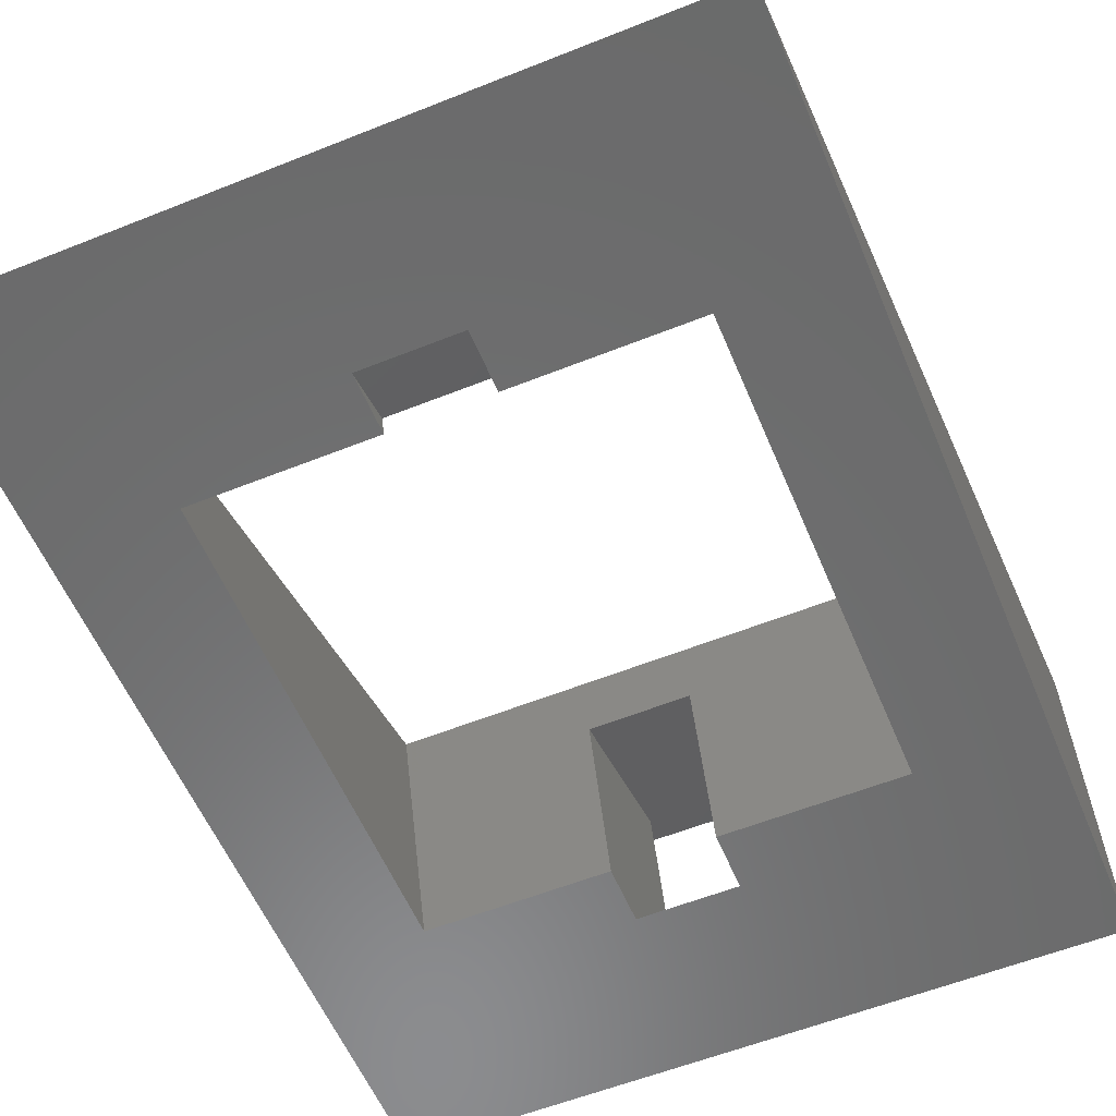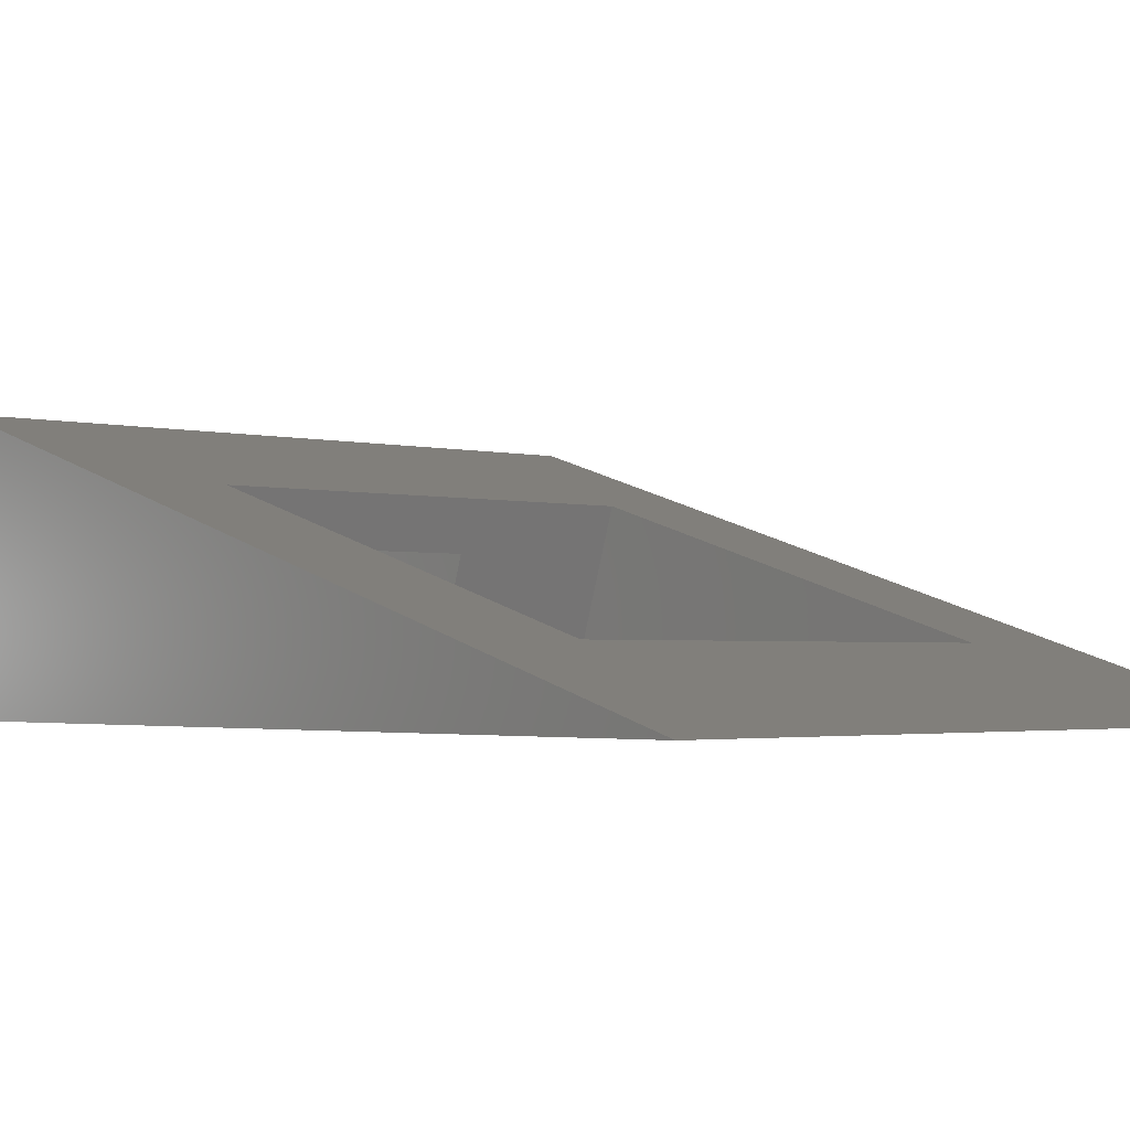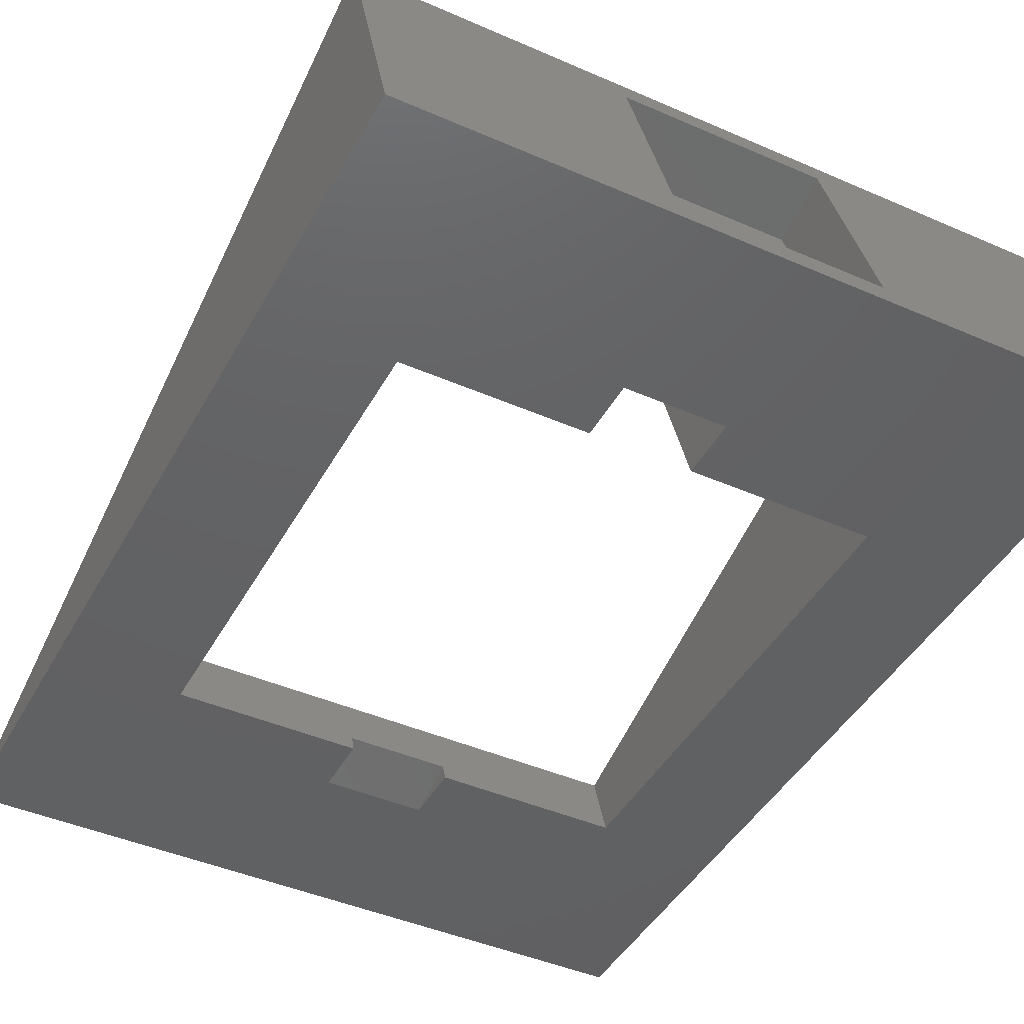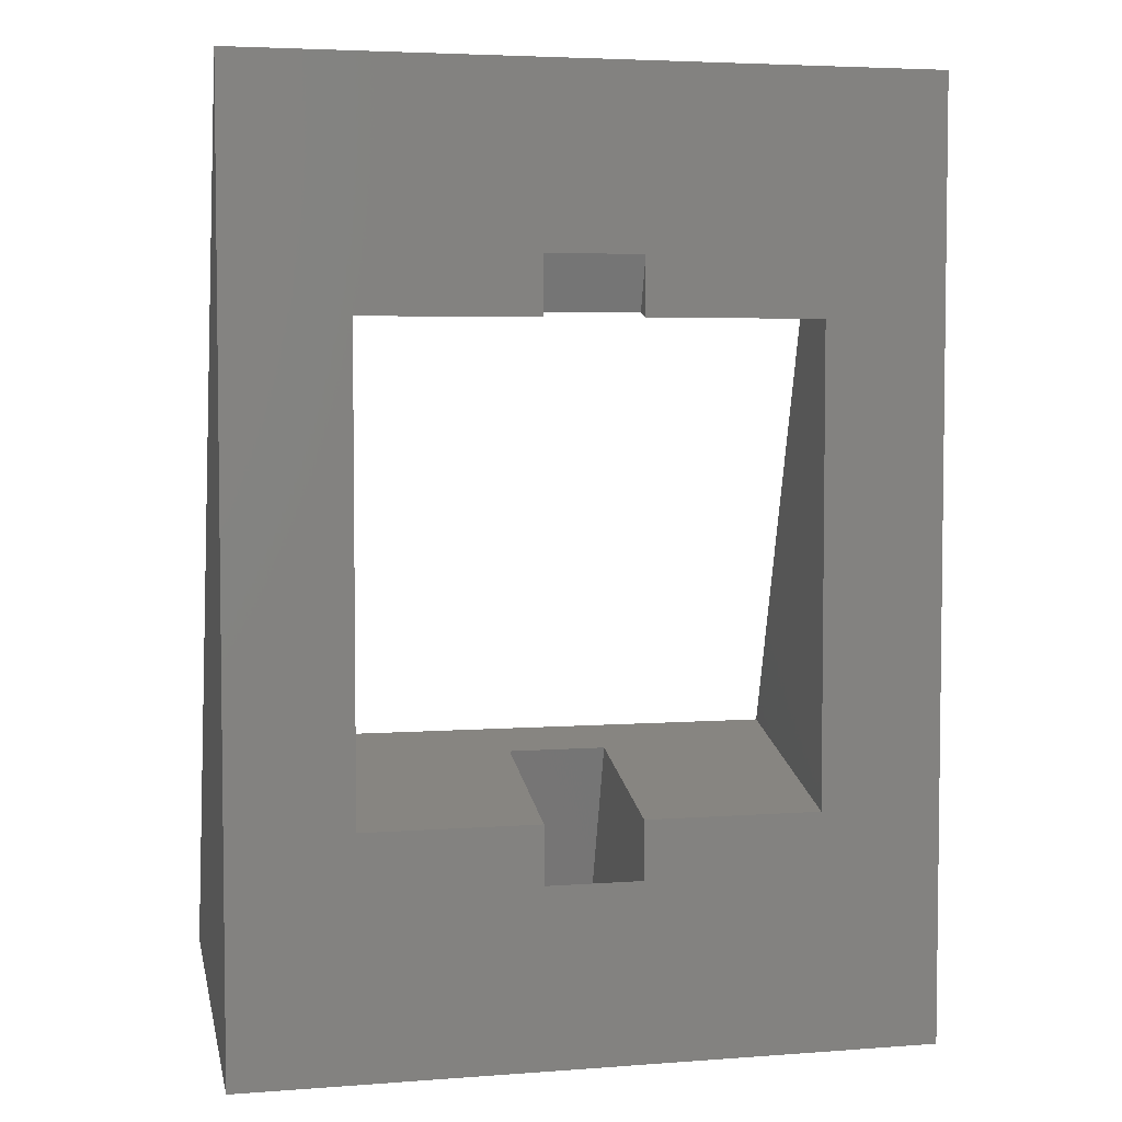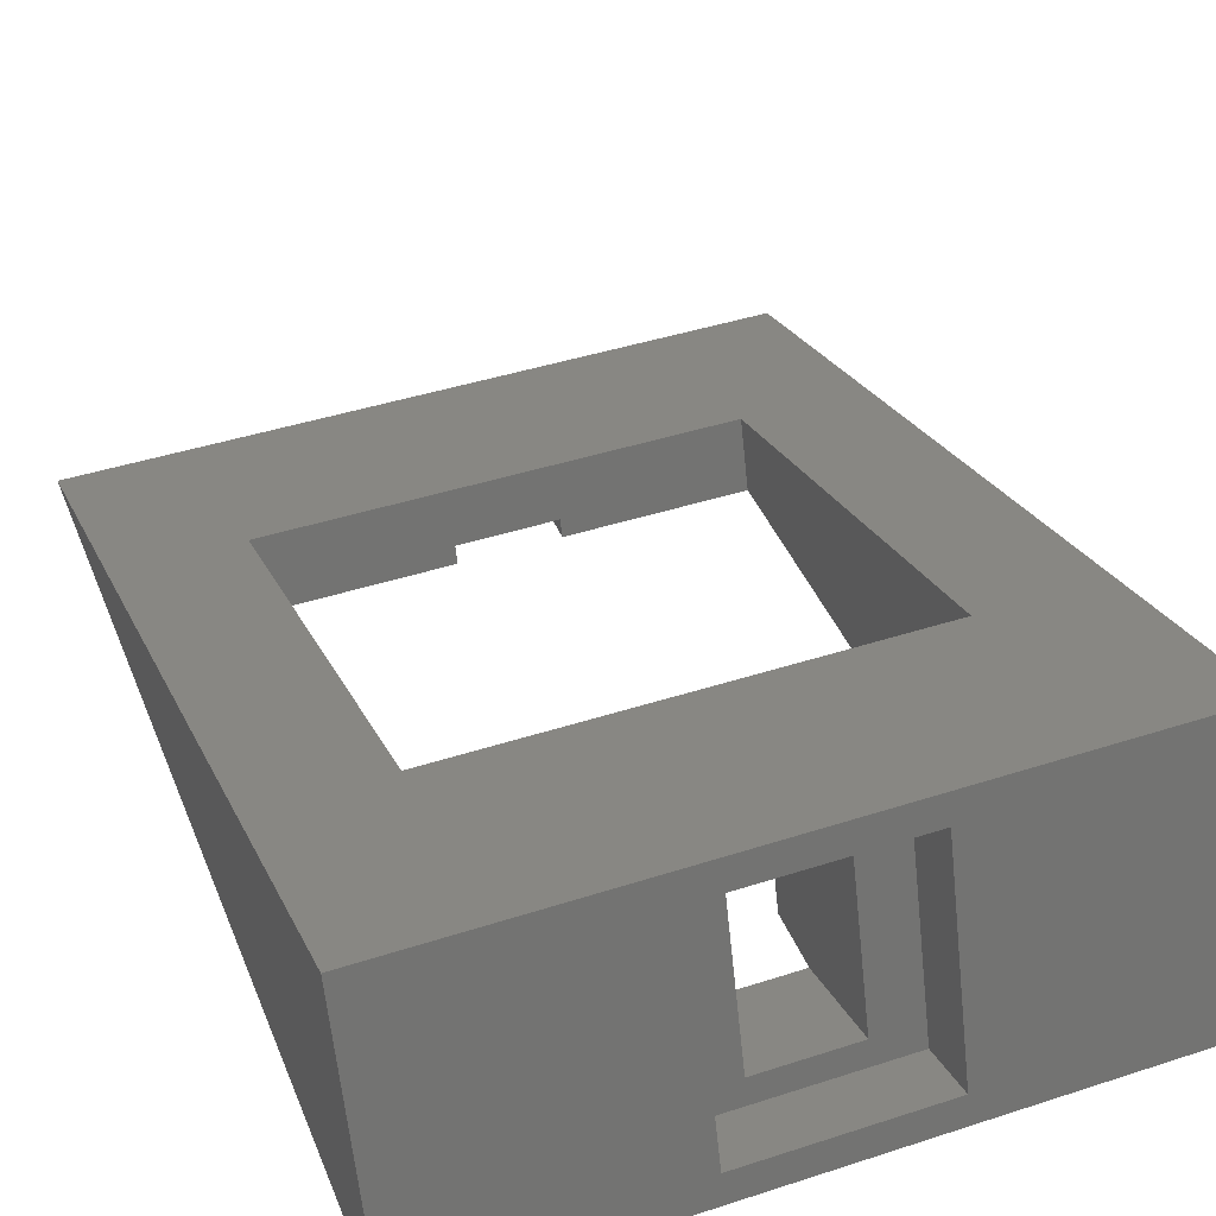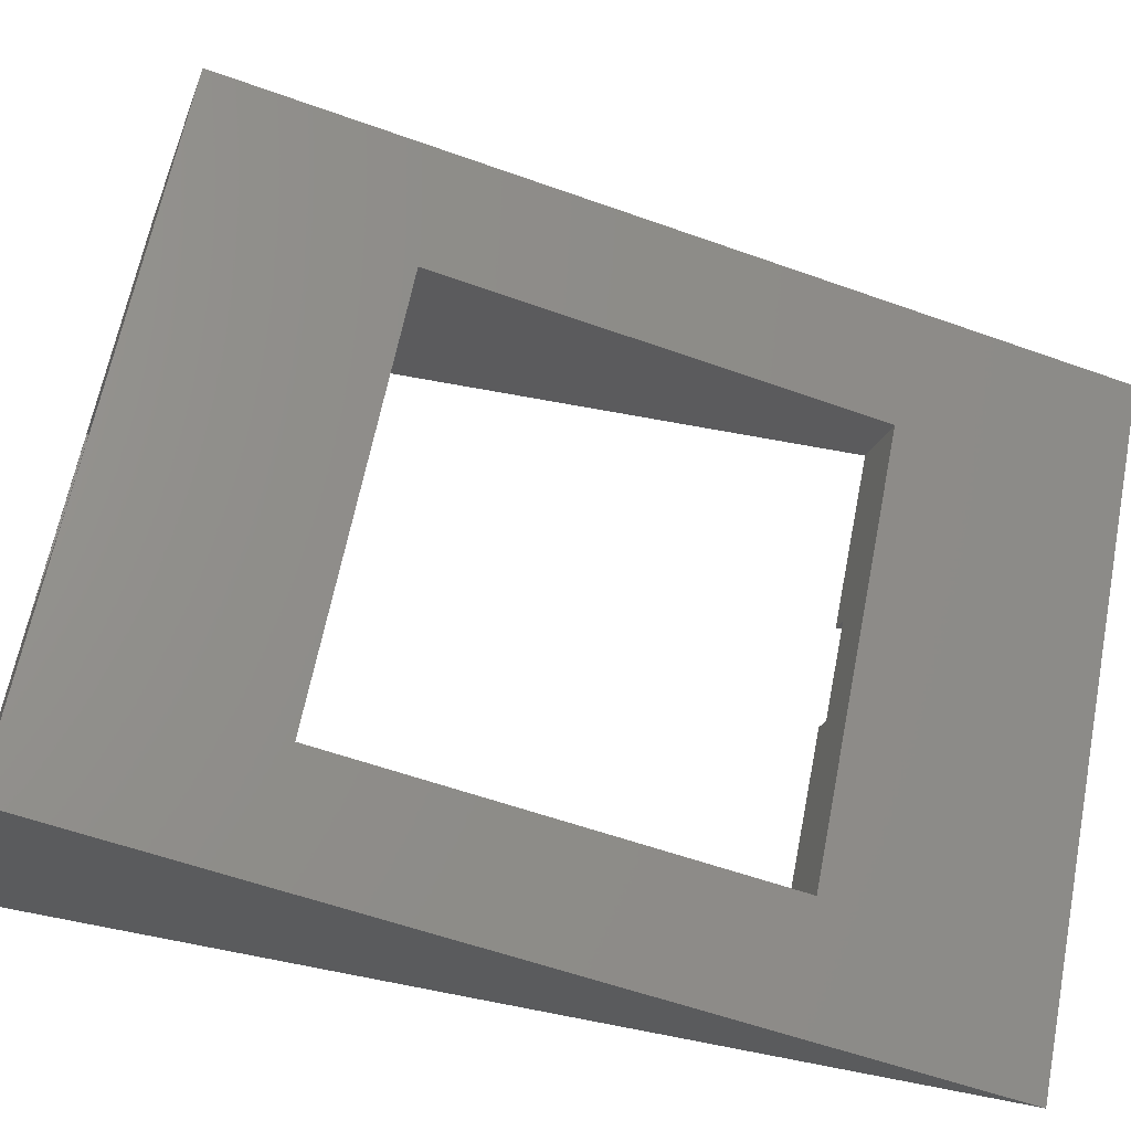
<metadata>
{"format":"stl","ext":"stl","renderer":"f3d","projection":"perspective","resolution":1024,"background":"white","views":[{"elev":-57.4,"azim":-157.4,"up":"+Z"},{"elev":-2.1,"azim":136.8,"up":"+Z"},{"elev":-43.9,"azim":-27.2,"up":"+Z"},{"elev":4.5,"azim":166.3,"up":"+Y"},{"elev":42.4,"azim":-21.2,"up":"+Z"},{"elev":64.4,"azim":101.2,"up":"+Z"}]}
</metadata>
<code>
# stl→obj: 38 verts, 80 faces
v 0 -37.28 11.47
v 0 0 0
v 0 -40.8 5.662e-15
v 17.1 -30.6 4.247e-15
v 30 -40.8 5.662e-15
v 17.1 -33.13 4.598e-15
v 5.25 -30.6 4.247e-15
v 5.25 -10.2 1.416e-15
v 12.9 -33.13 4.598e-15
v 12.9 -30.6 4.247e-15
v 24.75 -10.2 1.416e-15
v 30 0 0
v 24.75 -30.6 4.247e-15
v 17.1 -10.2 1.416e-15
v 12.9 -10.2 1.416e-15
v 12.9 -7.671 1.064e-15
v 17.1 -7.671 1.064e-15
v 5.25 -27.96 8.602
v 5.25 -9.319 2.867
v 24.75 -9.319 2.867
v 30 -37.28 11.47
v 24.75 -27.96 8.602
v 10.88 -37.63 10.32
v 10.88 -40.45 1.147
v 19.12 -37.63 10.32
v 19.12 -40.45 1.147
v 17.1 -28.62 6.446
v 12.9 -28.62 6.446
v 17.1 -9.982 0.7111
v 12.9 -9.982 0.7111
v 17.1 -37.51 1.347
v 17.1 -35.31 8.504
v 12.9 -37.51 1.347
v 12.9 -35.31 8.504
v 19.12 -37.82 0.3382
v 10.88 -37.82 0.3382
v 10.88 -35 9.514
v 19.12 -35 9.514
f 1 2 3
f 4 5 6
f 7 3 2
f 8 7 2
f 9 3 10
f 5 3 9
f 5 9 6
f 11 12 13
f 5 4 13
f 5 13 12
f 14 12 11
f 15 2 16
f 12 14 17
f 12 17 2
f 17 16 2
f 15 8 2
f 10 3 7
f 18 2 1
f 19 20 12
f 19 2 18
f 12 2 19
f 21 12 20
f 21 22 1
f 21 20 22
f 22 18 1
f 23 1 3
f 5 24 3
f 21 1 23
f 25 26 21
f 21 23 25
f 5 26 24
f 5 21 26
f 24 23 3
f 5 12 21
f 18 7 8
f 19 18 8
f 13 4 22
f 22 4 27
f 22 27 28
f 28 10 7
f 28 7 18
f 28 18 22
f 29 20 30
f 8 15 30
f 20 8 30
f 14 11 29
f 11 20 29
f 20 19 8
f 30 15 16
f 29 30 17
f 17 30 16
f 14 29 17
f 13 22 11
f 11 22 20
f 6 31 4
f 4 31 32
f 4 32 27
f 33 31 6
f 9 33 6
f 34 33 9
f 28 34 10
f 10 34 9
f 24 26 35
f 36 24 35
f 23 24 36
f 37 23 36
f 26 25 35
f 35 25 38
f 25 23 38
f 38 23 37
f 32 34 27
f 27 34 28
f 31 35 38
f 32 31 38
f 37 34 38
f 37 36 34
f 34 32 38
f 36 35 31
f 36 31 33
f 33 34 36

</code>
